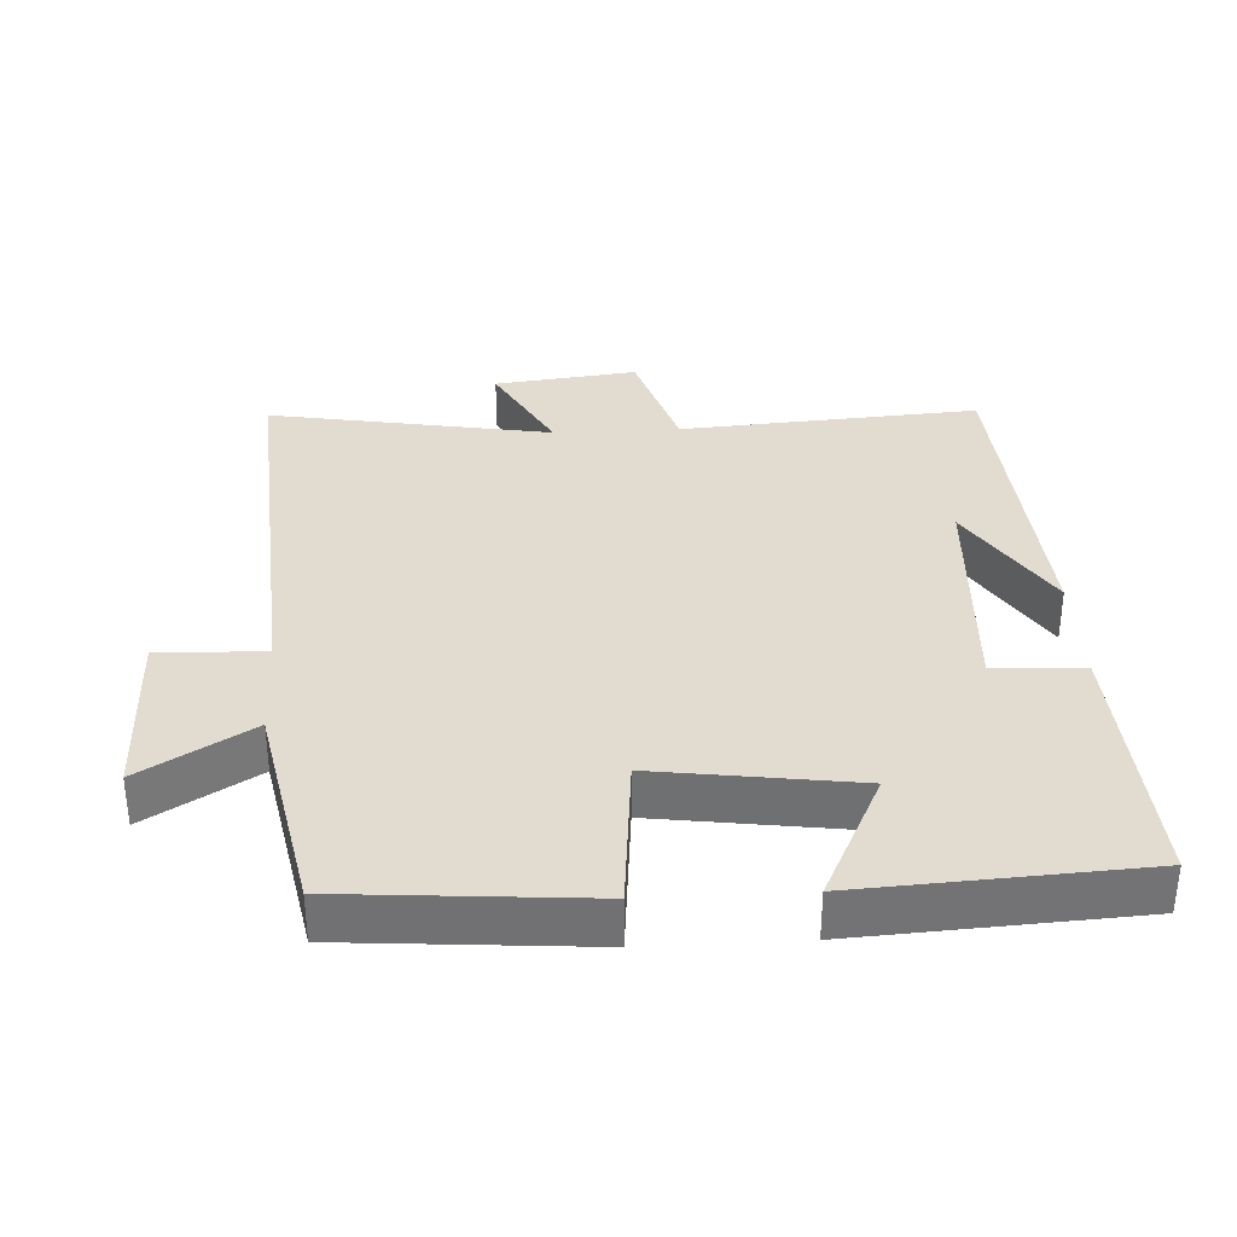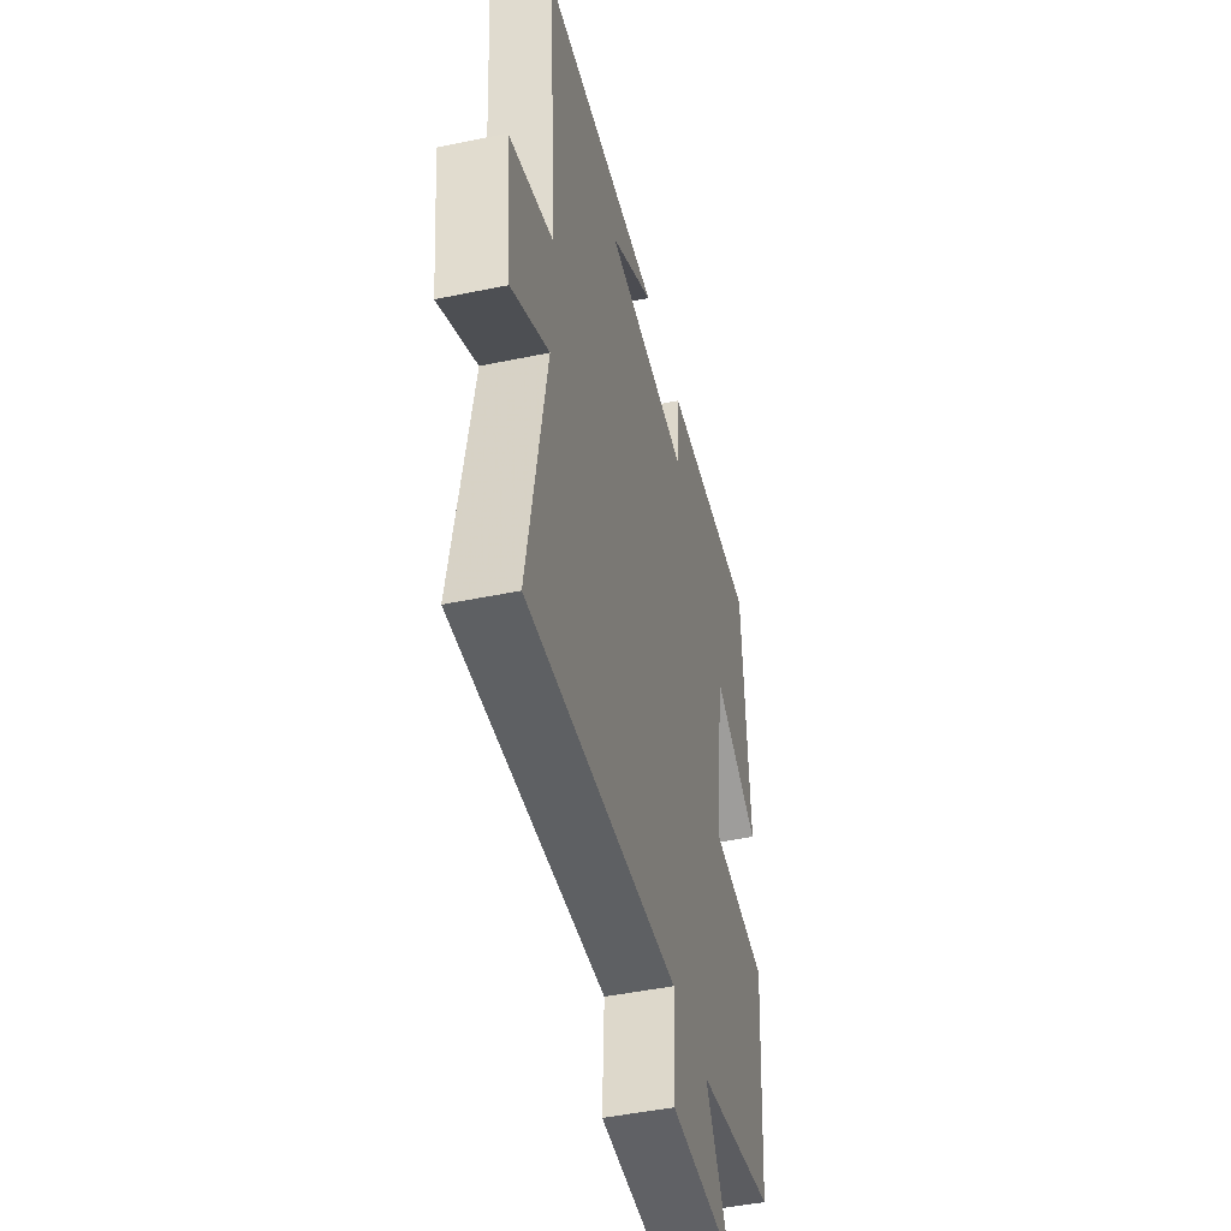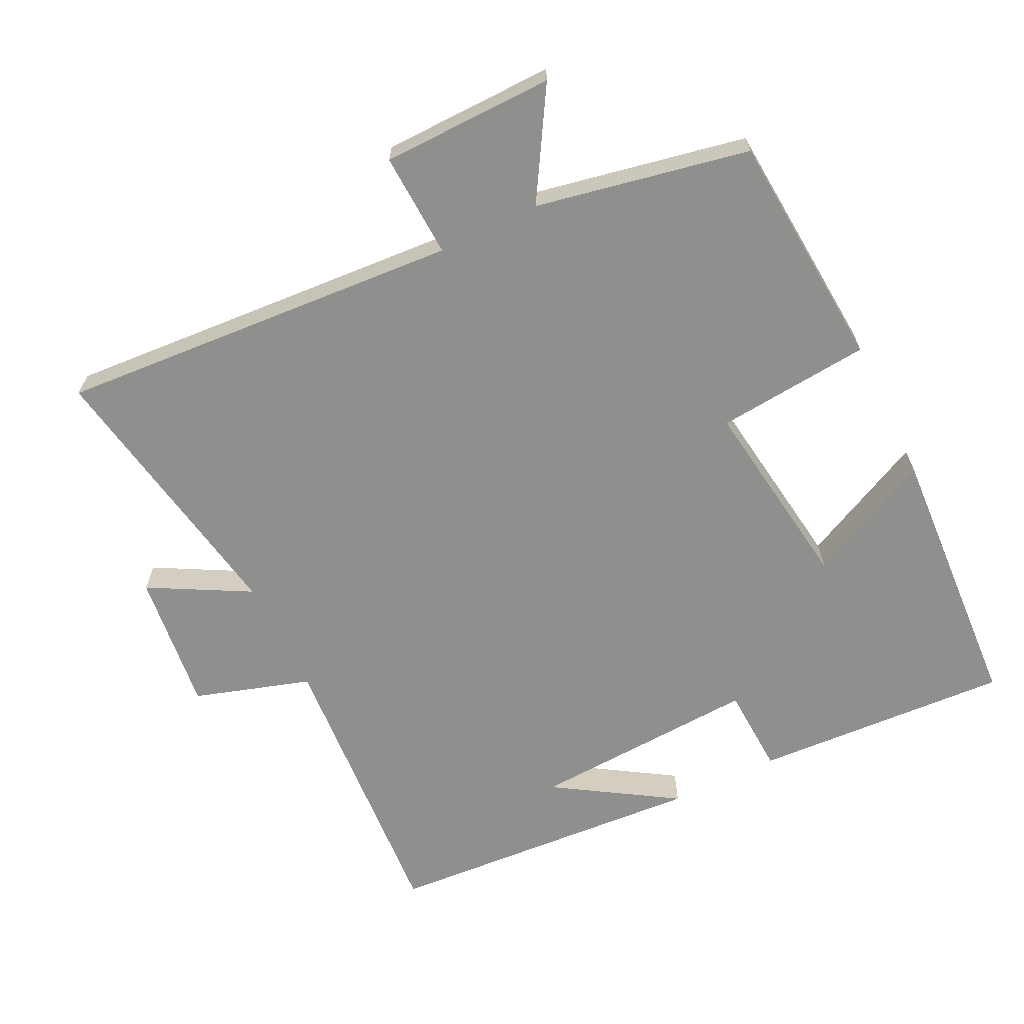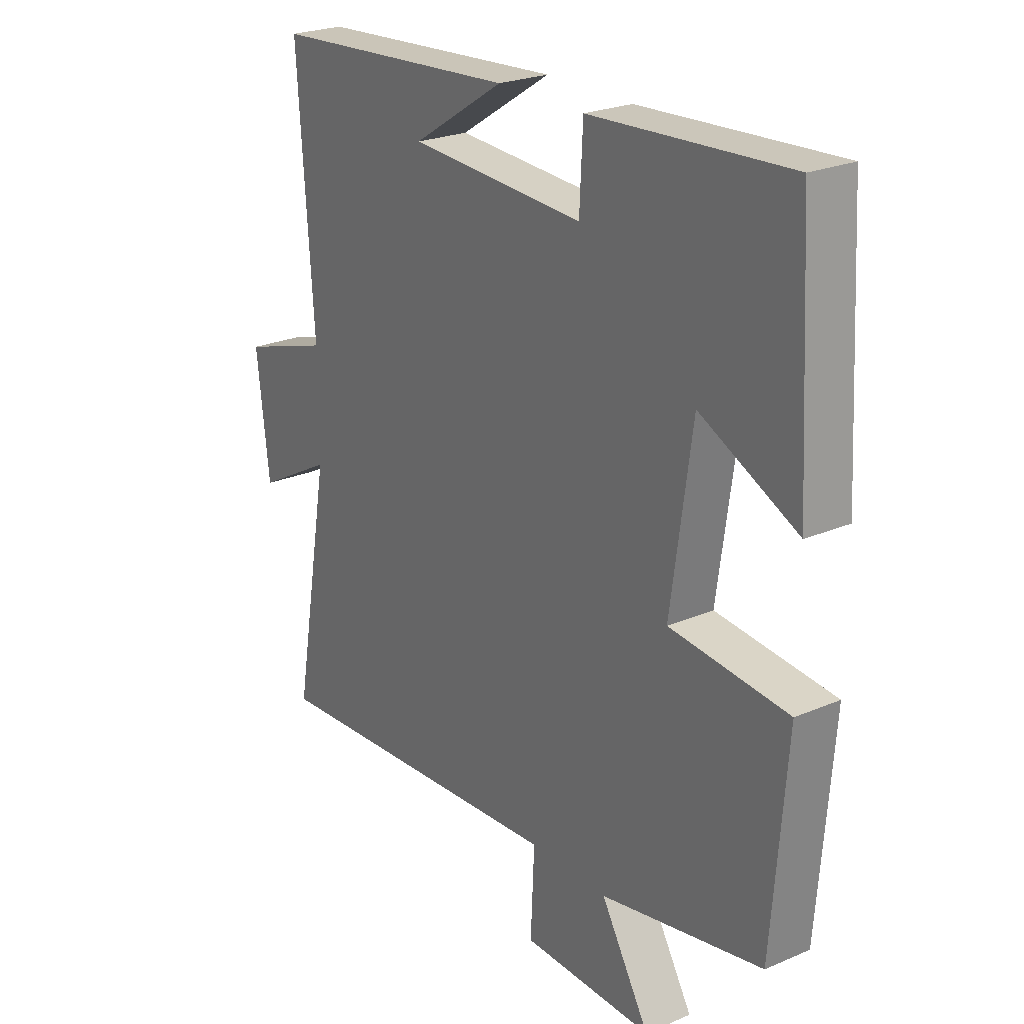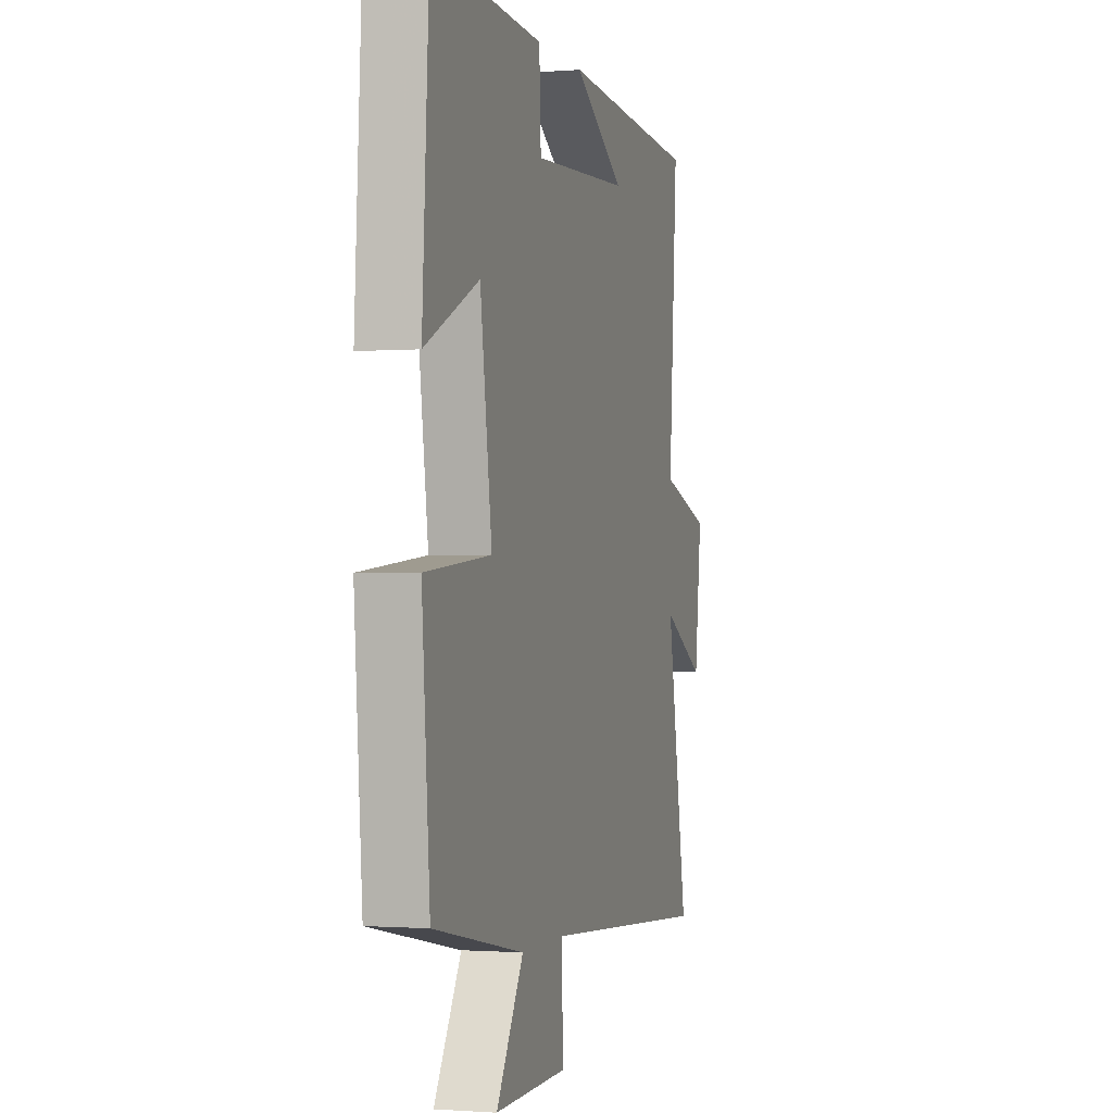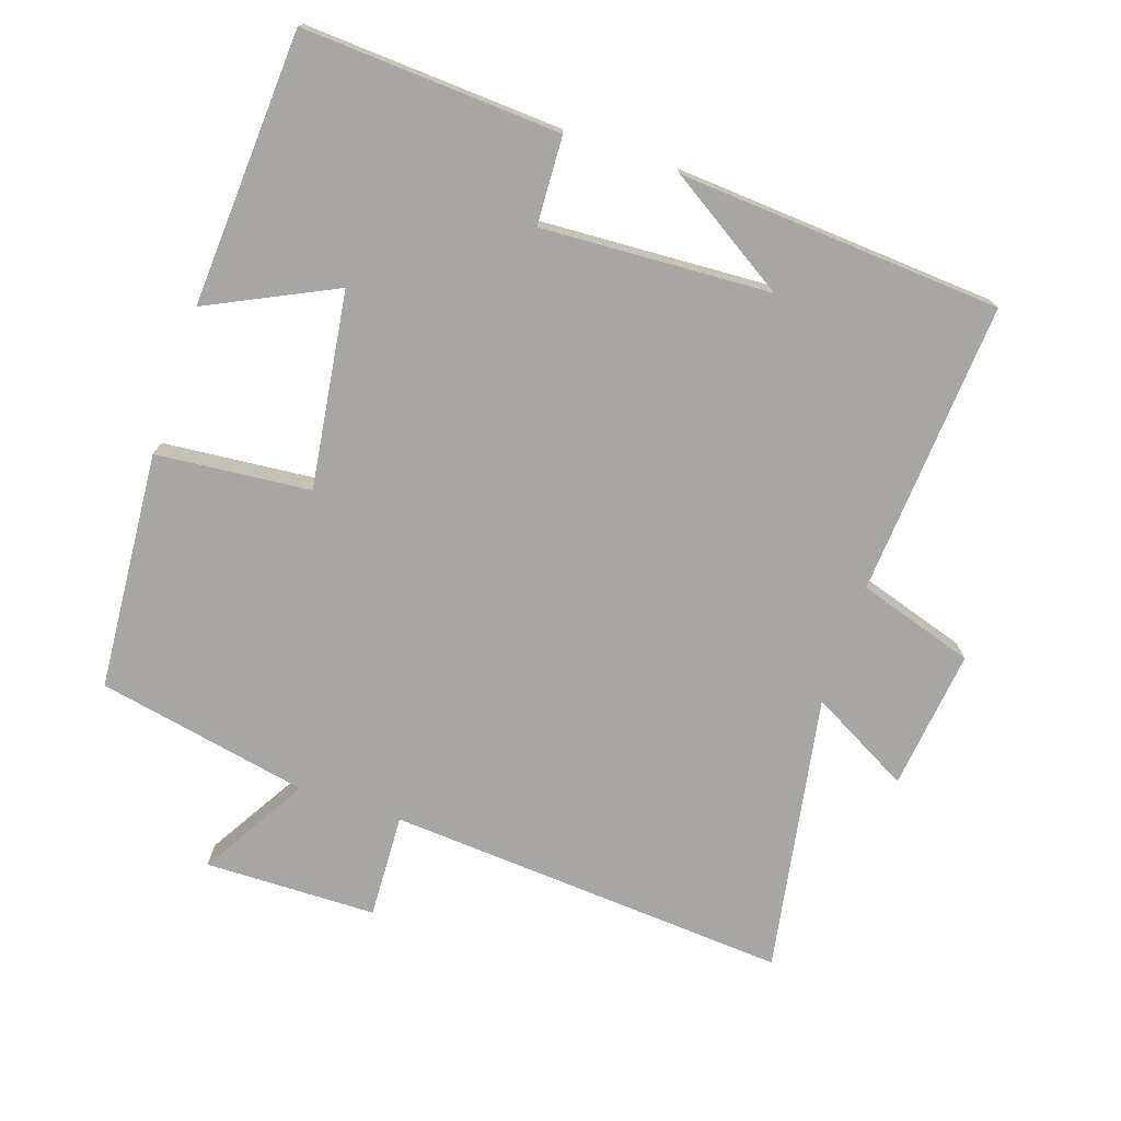
<metadata>
{"format":"obj","ext":"obj","renderer":"f3d","projection":"perspective","resolution":1024,"background":"white","views":[{"elev":34.5,"azim":-93.1,"up":"+Y"},{"elev":-46.3,"azim":103.4,"up":"+Z"},{"elev":-65.2,"azim":-153.9,"up":"+Y"},{"elev":24.1,"azim":-125.4,"up":"+Z"},{"elev":-1.0,"azim":-73.7,"up":"+Z"},{"elev":-74.3,"azim":-18.6,"up":"+Y"}]}
</metadata>
<code>
v 0.53 0.07 0.468
v 0.5 0.07 0.041
v 0.669 0.07 -0.012
v 0.645 0.07 -0.216
v 0.5 0.07 -0.137
v 0.571 0.07 -0.541
v -0.015 0.07 -0.5
v -0.008 0.07 -0.652
v -0.258 0.07 -0.656
v -0.165 0.07 -0.5
v -0.473 0.07 -0.439
v -0.5 0.07 -0.093
v -0.276 0.07 -0.072
v -0.316 0.07 0.212
v -0.5 0.07 0.123
v -0.477 0.07 0.521
v -0.103 0.07 0.5
v -0.097 0.07 0.372
v 0.235 0.07 0.39
v 0.061 0.07 0.5
v 0.53 0 0.468
v 0.5 0 0.041
v 0.669 0 -0.012
v 0.645 0 -0.216
v 0.5 0 -0.137
v 0.571 0 -0.541
v -0.015 0 -0.5
v -0.008 0 -0.652
v -0.258 0 -0.656
v -0.165 0 -0.5
v -0.473 0 -0.439
v -0.5 0 -0.093
v -0.276 0 -0.072
v -0.316 0 0.212
v -0.5 0 0.123
v -0.477 0 0.521
v -0.103 0 0.5
v -0.097 0 0.372
v 0.235 0 0.39
v 0.061 0 0.5
f 19 20 1
f 15 16 17 18
f 14 15 18
f 13 14 18 19
f 10 11 12 13
f 10 13 19 1
f 7 8 9 10
f 5 6 7
f 5 7 10
f 2 3 4 5
f 2 5 10
f 1 2 10
f 21 40 39
f 38 37 36 35
f 38 35 34
f 39 38 34 33
f 33 32 31 30
f 21 39 33 30
f 30 29 28 27
f 27 26 25
f 30 27 25
f 25 24 23 22
f 30 25 22
f 30 22 21
f 1 21 22 2
f 2 22 23 3
f 3 23 24 4
f 4 24 25 5
f 5 25 26 6
f 6 26 27 7
f 7 27 28 8
f 8 28 29 9
f 9 29 30 10
f 10 30 31 11
f 11 31 32 12
f 12 32 33 13
f 13 33 34 14
f 14 34 35 15
f 15 35 36 16
f 16 36 37 17
f 17 37 38 18
f 18 38 39 19
f 19 39 40 20
f 20 40 21 1

</code>
